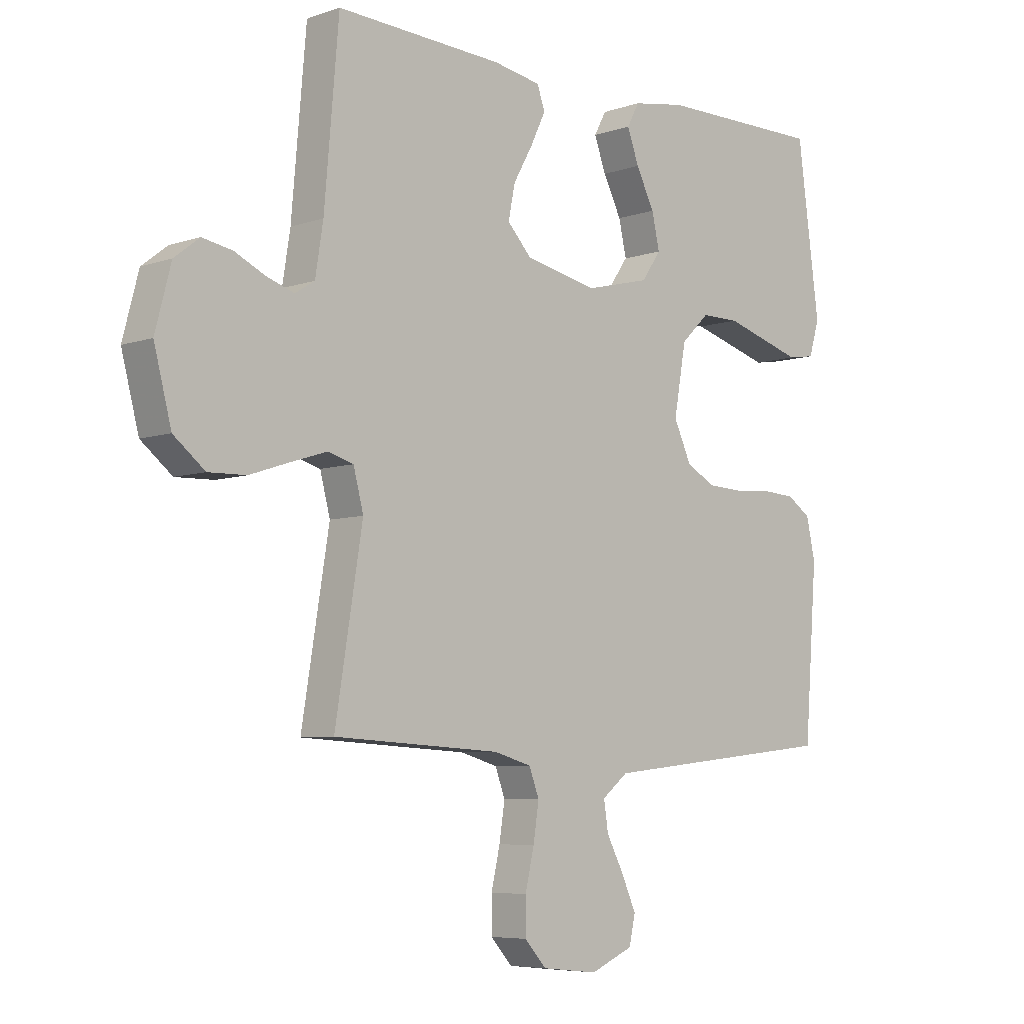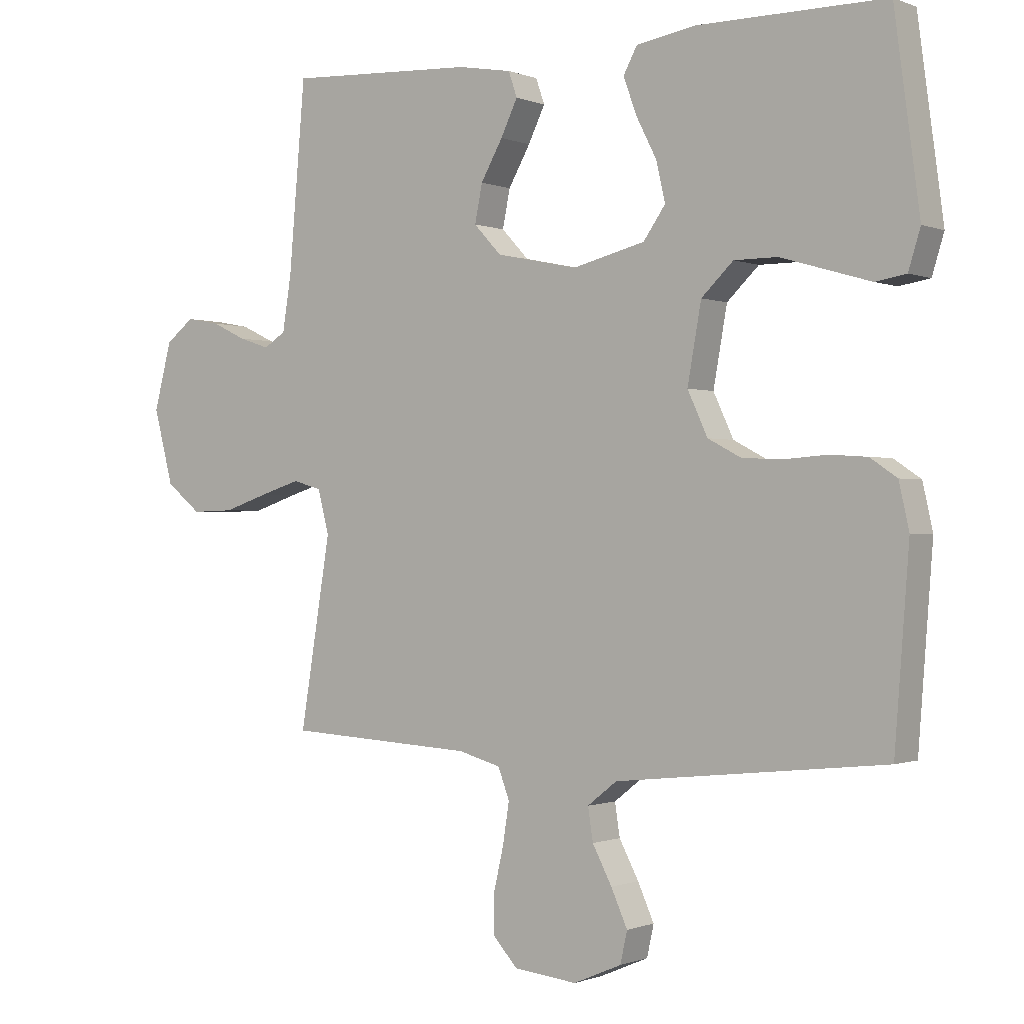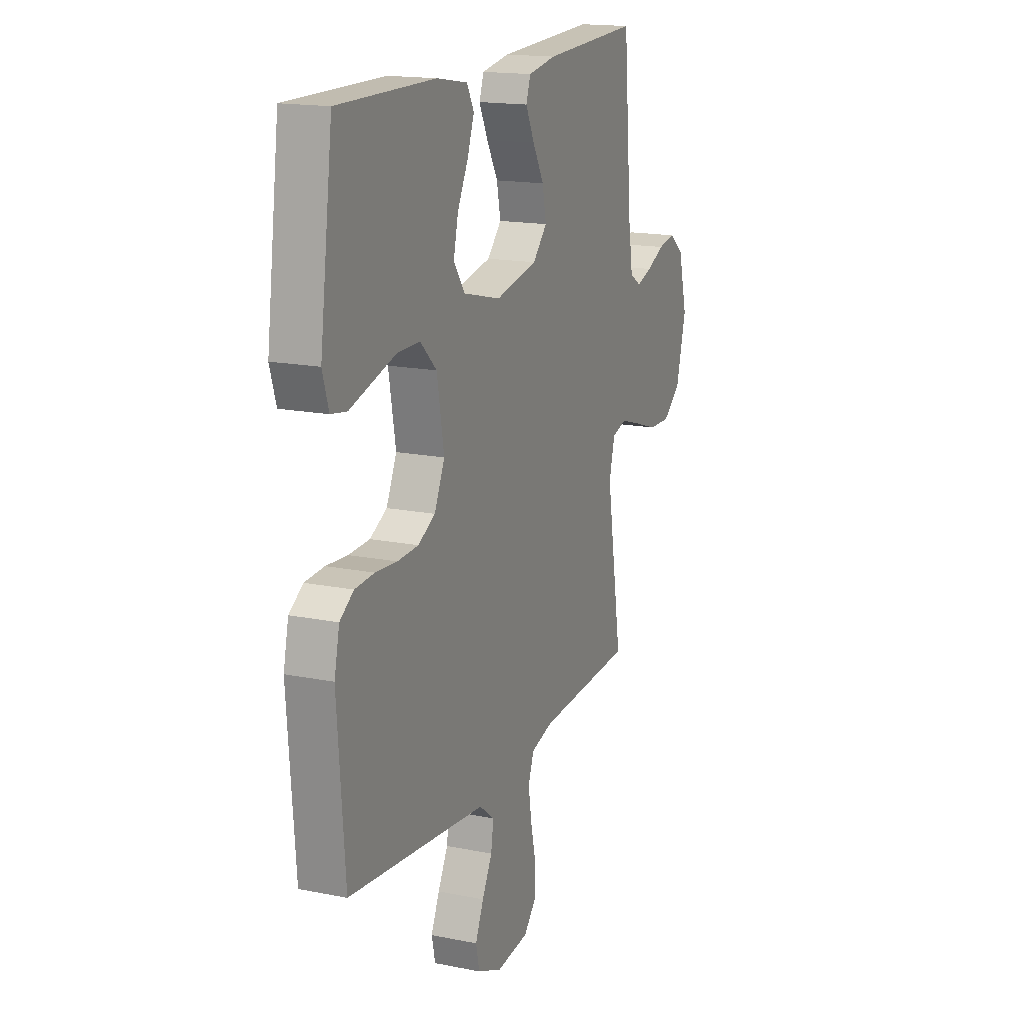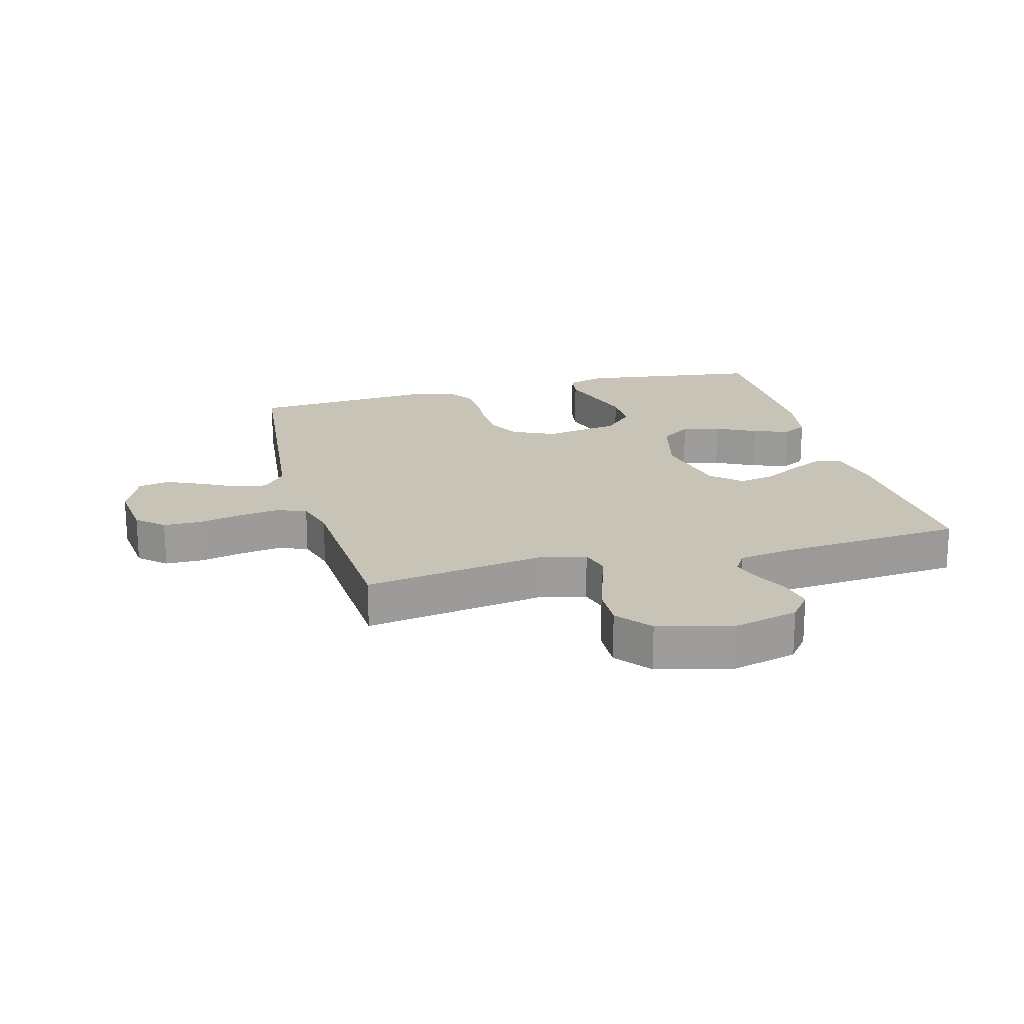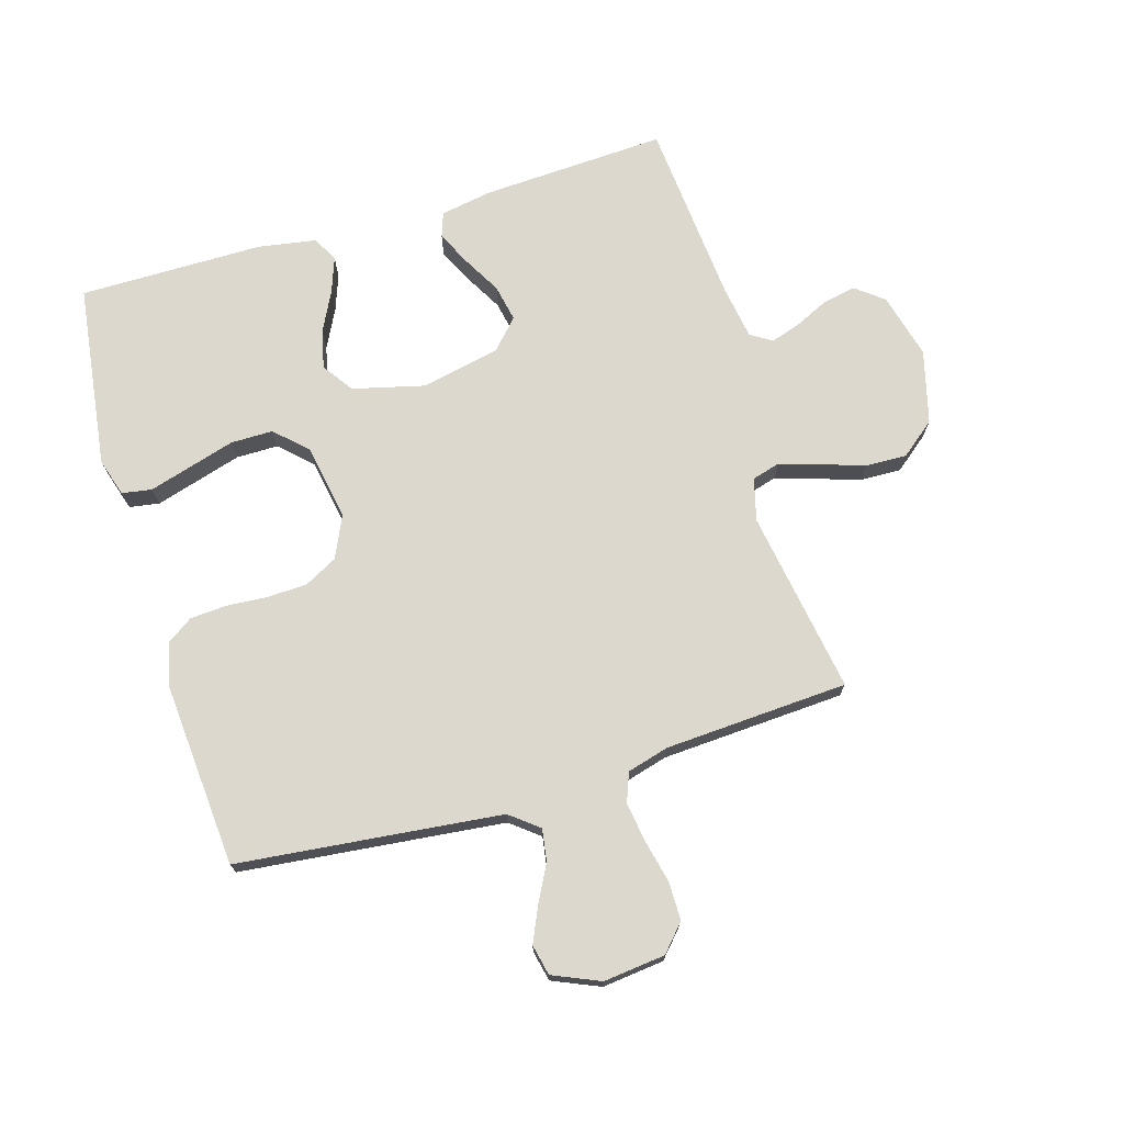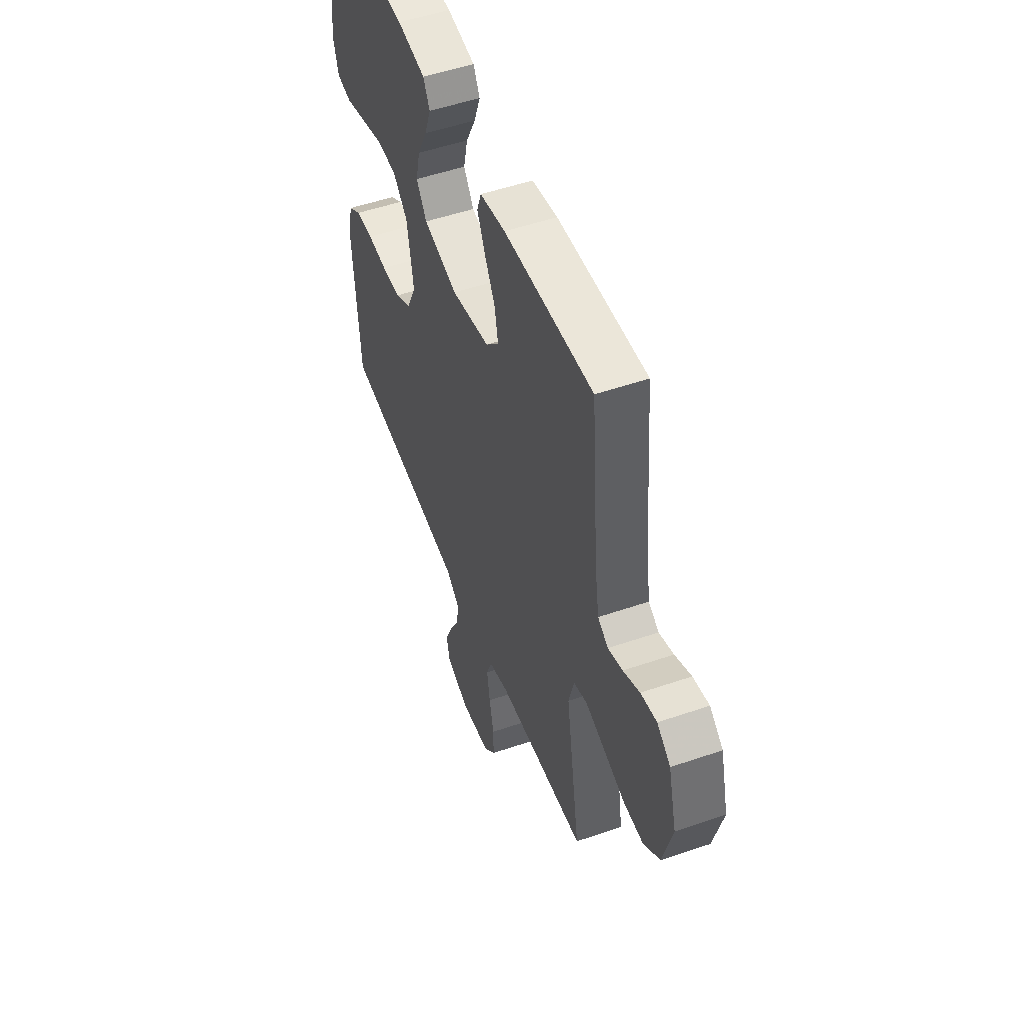
<metadata>
{"format":"obj","ext":"obj","renderer":"f3d","projection":"perspective","resolution":1024,"background":"white","views":[{"elev":-6.3,"azim":-44.5,"up":"+Z"},{"elev":-0.6,"azim":35.2,"up":"+Z"},{"elev":16.6,"azim":112.4,"up":"+Z"},{"elev":19.6,"azim":-104.9,"up":"+Y"},{"elev":72.6,"azim":163.4,"up":"+Y"},{"elev":51.5,"azim":-110.5,"up":"+Z"}]}
</metadata>
<code>
v -0.5 0.07 -0.5
v -0.451 0.07 -0.2
v -0.469 0.07 -0.131
v -0.515 0.07 -0.118
v -0.579 0.07 -0.138
v -0.651 0.07 -0.162
v -0.719 0.07 -0.164
v -0.775 0.07 -0.119
v -0.806 0.07 0
v -0.778 0.07 0.107
v -0.733 0.07 0.142
v -0.679 0.07 0.132
v -0.624 0.07 0.106
v -0.575 0.07 0.09
v -0.54 0.07 0.112
v -0.526 0.07 0.2
v -0.5 0.07 0.5
v -0.2 0.07 0.485
v -0.114 0.07 0.47
v -0.1 0.07 0.43
v -0.127 0.07 0.374
v -0.162 0.07 0.312
v -0.174 0.07 0.252
v -0.13 0.07 0.205
v 0 0.07 0.178
v 0.116 0.07 0.207
v 0.151 0.07 0.257
v 0.137 0.07 0.319
v 0.104 0.07 0.384
v 0.083 0.07 0.442
v 0.105 0.07 0.483
v 0.2 0.07 0.499
v 0.5 0.07 0.5
v 0.54 0.07 0.2
v 0.521 0.07 0.138
v 0.472 0.07 0.13
v 0.404 0.07 0.15
v 0.329 0.07 0.172
v 0.26 0.07 0.172
v 0.209 0.07 0.123
v 0.187 0.07 0
v 0.219 0.07 -0.069
v 0.272 0.07 -0.097
v 0.337 0.07 -0.1
v 0.404 0.07 -0.095
v 0.464 0.07 -0.099
v 0.507 0.07 -0.128
v 0.523 0.07 -0.2
v 0.5 0.07 -0.5
v 0.2 0.07 -0.532
v 0.07 0.07 -0.546
v 0.023 0.07 -0.583
v 0.031 0.07 -0.635
v 0.062 0.07 -0.694
v 0.088 0.07 -0.752
v 0.077 0.07 -0.802
v 0 0.07 -0.835
v -0.101 0.07 -0.824
v -0.14 0.07 -0.781
v -0.14 0.07 -0.718
v -0.124 0.07 -0.649
v -0.114 0.07 -0.584
v -0.132 0.07 -0.536
v -0.2 0.07 -0.517
v -0.5 0 -0.5
v -0.451 0 -0.2
v -0.469 0 -0.131
v -0.515 0 -0.118
v -0.579 0 -0.138
v -0.651 0 -0.162
v -0.719 0 -0.164
v -0.775 0 -0.119
v -0.806 0 0
v -0.778 0 0.107
v -0.733 0 0.142
v -0.679 0 0.132
v -0.624 0 0.106
v -0.575 0 0.09
v -0.54 0 0.112
v -0.526 0 0.2
v -0.5 0 0.5
v -0.2 0 0.485
v -0.114 0 0.47
v -0.1 0 0.43
v -0.127 0 0.374
v -0.162 0 0.312
v -0.174 0 0.252
v -0.13 0 0.205
v 0 0 0.178
v 0.116 0 0.207
v 0.151 0 0.257
v 0.137 0 0.319
v 0.104 0 0.384
v 0.083 0 0.442
v 0.105 0 0.483
v 0.2 0 0.499
v 0.5 0 0.5
v 0.54 0 0.2
v 0.521 0 0.138
v 0.472 0 0.13
v 0.404 0 0.15
v 0.329 0 0.172
v 0.26 0 0.172
v 0.209 0 0.123
v 0.187 0 0
v 0.219 0 -0.069
v 0.272 0 -0.097
v 0.337 0 -0.1
v 0.404 0 -0.095
v 0.464 0 -0.099
v 0.507 0 -0.128
v 0.523 0 -0.2
v 0.5 0 -0.5
v 0.2 0 -0.532
v 0.07 0 -0.546
v 0.023 0 -0.583
v 0.031 0 -0.635
v 0.062 0 -0.694
v 0.088 0 -0.752
v 0.077 0 -0.802
v 0 0 -0.835
v -0.101 0 -0.824
v -0.14 0 -0.781
v -0.14 0 -0.718
v -0.124 0 -0.649
v -0.114 0 -0.584
v -0.132 0 -0.536
v -0.2 0 -0.517
f 58 59 60 61
f 58 61 62
f 57 58 62
f 56 57 62 63
f 53 54 55 56
f 47 48 49 50
f 47 50 51
f 44 45 46 47
f 43 44 47 51
f 42 43 51 52
f 34 35 36 37
f 34 37 38
f 33 34 38 39
f 28 29 30 31
f 27 28 31 32
f 19 20 21 22
f 17 18 19 22
f 16 17 22 23
f 15 16 23 24
f 10 11 12 13
f 10 13 14
f 9 10 14
f 8 9 14
f 5 6 7 8
f 4 5 8 14
f 3 4 14 15
f 64 1 2
f 63 64 2 3
f 53 56 63
f 52 53 63 3
f 41 42 52 3
f 32 33 39 40
f 27 32 40 41
f 26 27 41
f 25 26 41 3
f 3 15 24 25
f 125 124 123 122
f 126 125 122
f 126 122 121
f 127 126 121 120
f 120 119 118 117
f 114 113 112 111
f 115 114 111
f 111 110 109 108
f 115 111 108 107
f 116 115 107 106
f 101 100 99 98
f 102 101 98
f 103 102 98 97
f 95 94 93 92
f 96 95 92 91
f 86 85 84 83
f 86 83 82 81
f 87 86 81 80
f 88 87 80 79
f 77 76 75 74
f 78 77 74
f 78 74 73
f 78 73 72
f 72 71 70 69
f 78 72 69 68
f 79 78 68 67
f 66 65 128
f 67 66 128 127
f 127 120 117
f 67 127 117 116
f 67 116 106 105
f 104 103 97 96
f 105 104 96 91
f 105 91 90
f 67 105 90 89
f 89 88 79 67
f 1 65 66 2
f 2 66 67 3
f 3 67 68 4
f 4 68 69 5
f 5 69 70 6
f 6 70 71 7
f 7 71 72 8
f 8 72 73 9
f 9 73 74 10
f 10 74 75 11
f 11 75 76 12
f 12 76 77 13
f 13 77 78 14
f 14 78 79 15
f 15 79 80 16
f 16 80 81 17
f 17 81 82 18
f 18 82 83 19
f 19 83 84 20
f 20 84 85 21
f 21 85 86 22
f 22 86 87 23
f 23 87 88 24
f 24 88 89 25
f 25 89 90 26
f 26 90 91 27
f 27 91 92 28
f 28 92 93 29
f 29 93 94 30
f 30 94 95 31
f 31 95 96 32
f 32 96 97 33
f 33 97 98 34
f 34 98 99 35
f 35 99 100 36
f 36 100 101 37
f 37 101 102 38
f 38 102 103 39
f 39 103 104 40
f 40 104 105 41
f 41 105 106 42
f 42 106 107 43
f 43 107 108 44
f 44 108 109 45
f 45 109 110 46
f 46 110 111 47
f 47 111 112 48
f 48 112 113 49
f 49 113 114 50
f 50 114 115 51
f 51 115 116 52
f 52 116 117 53
f 53 117 118 54
f 54 118 119 55
f 55 119 120 56
f 56 120 121 57
f 57 121 122 58
f 58 122 123 59
f 59 123 124 60
f 60 124 125 61
f 61 125 126 62
f 62 126 127 63
f 63 127 128 64
f 64 128 65 1

</code>
